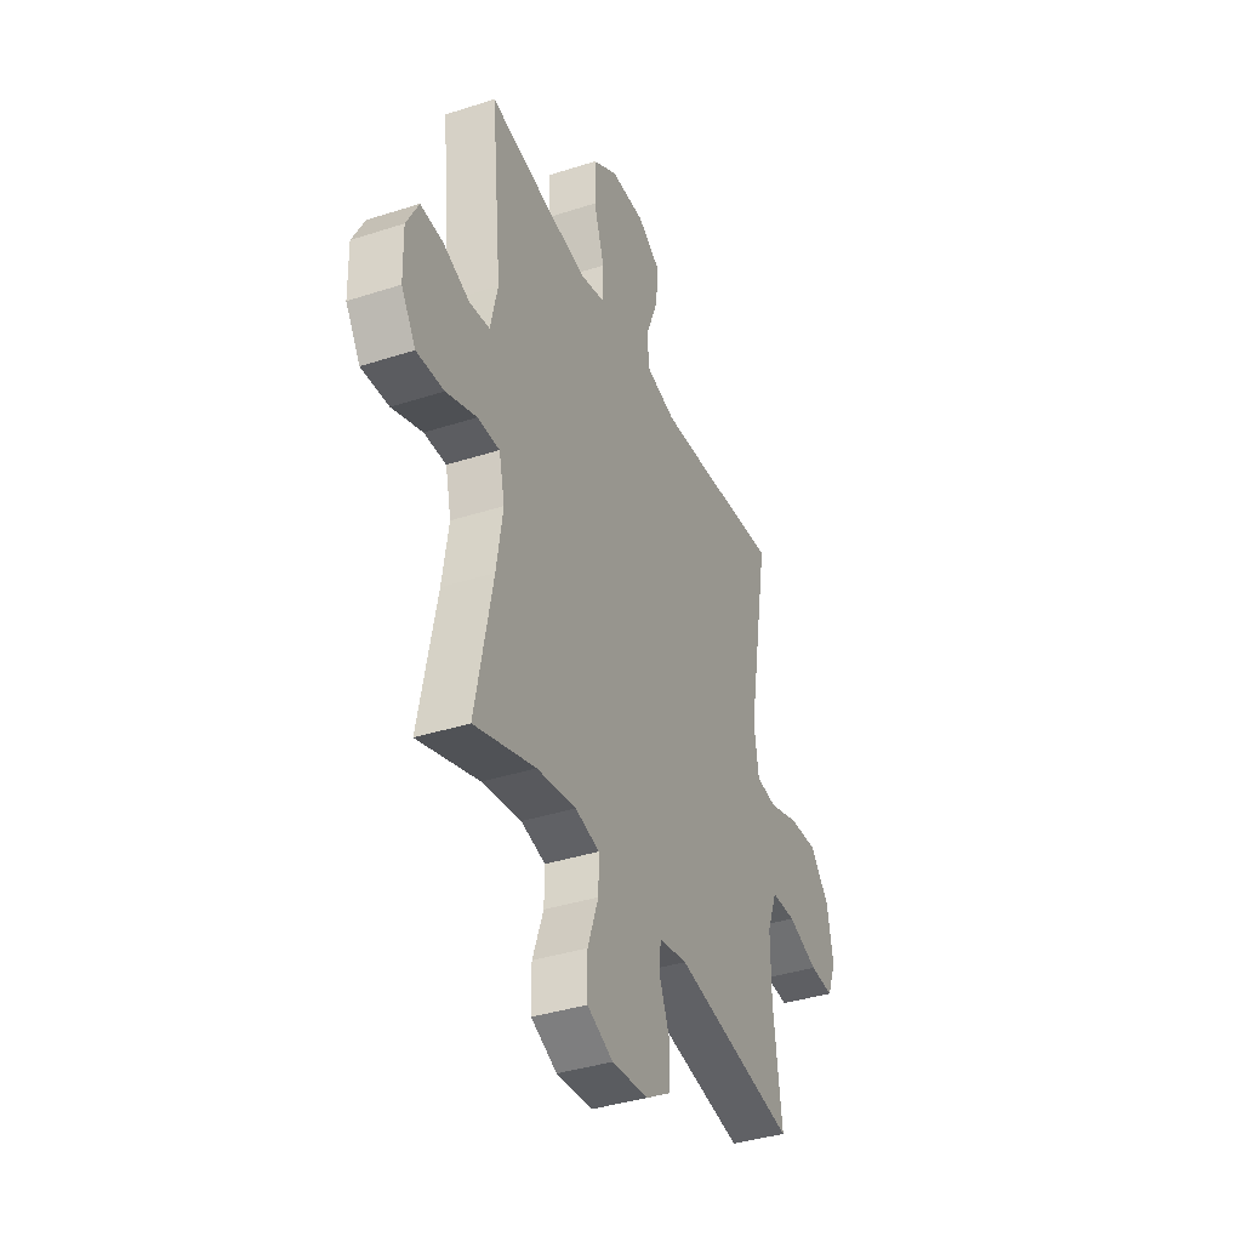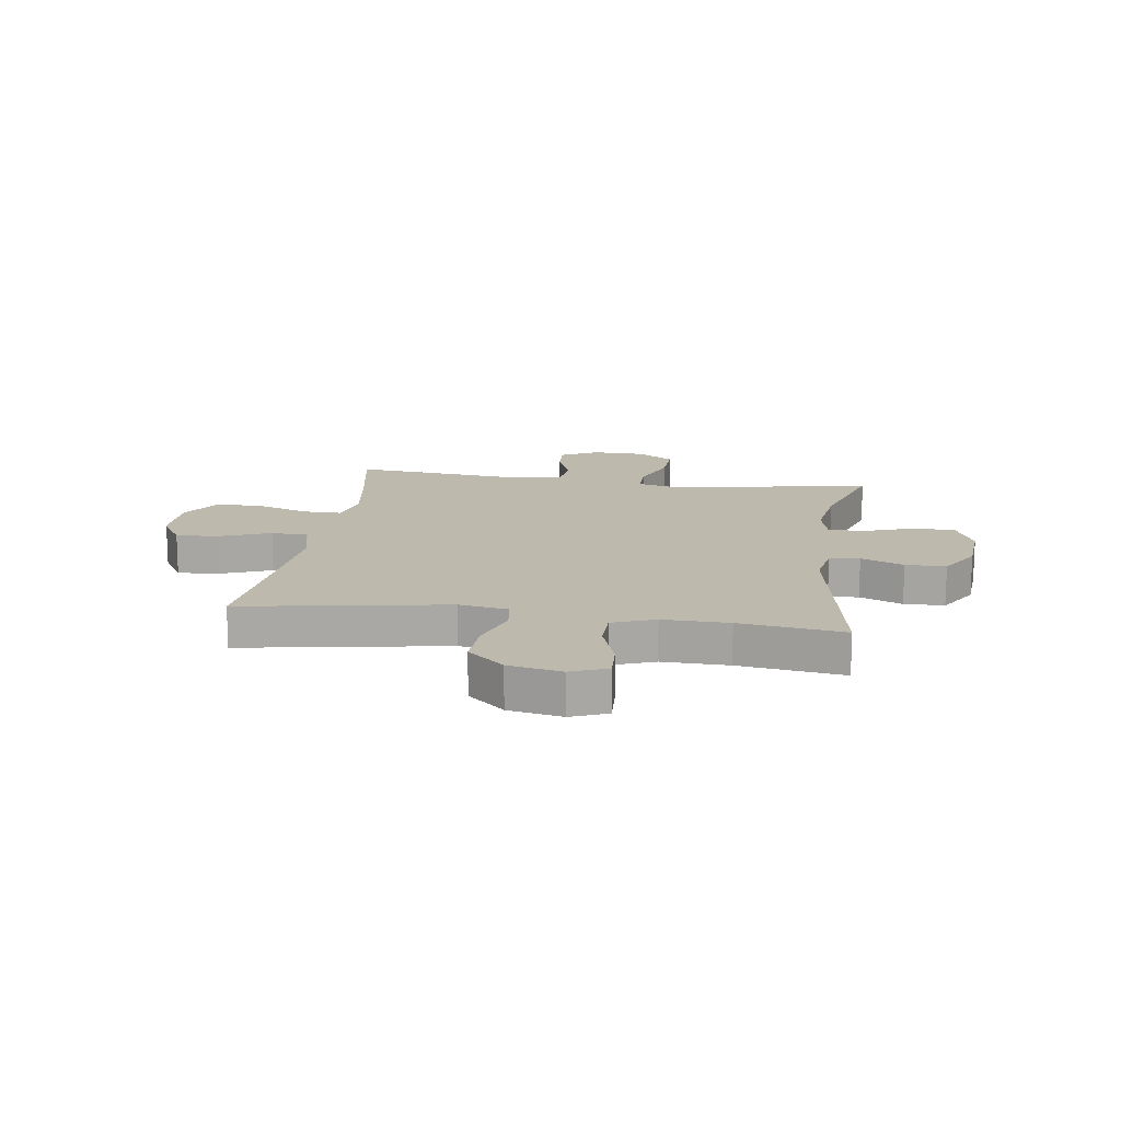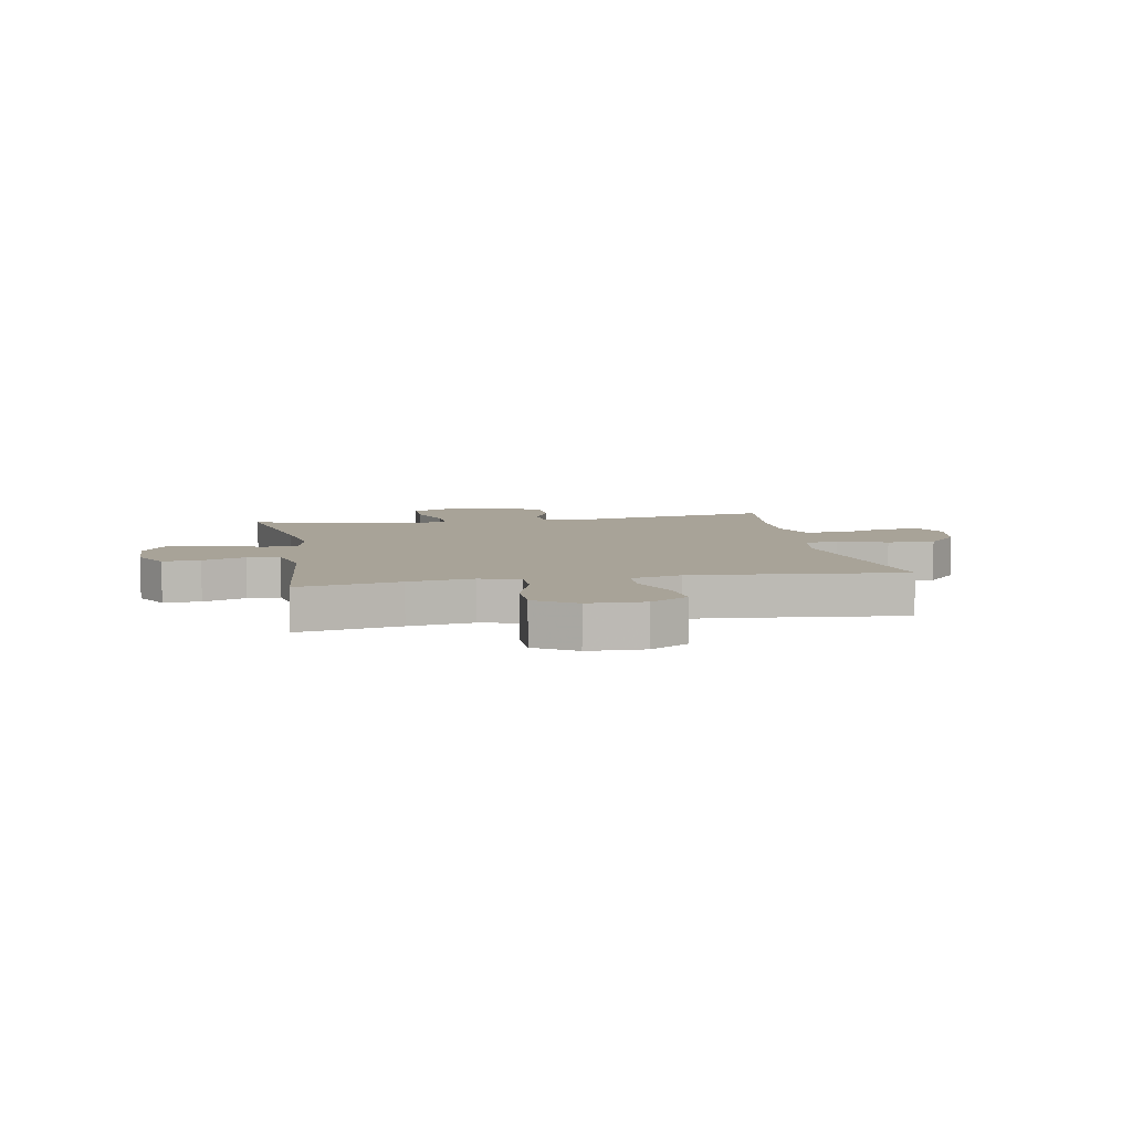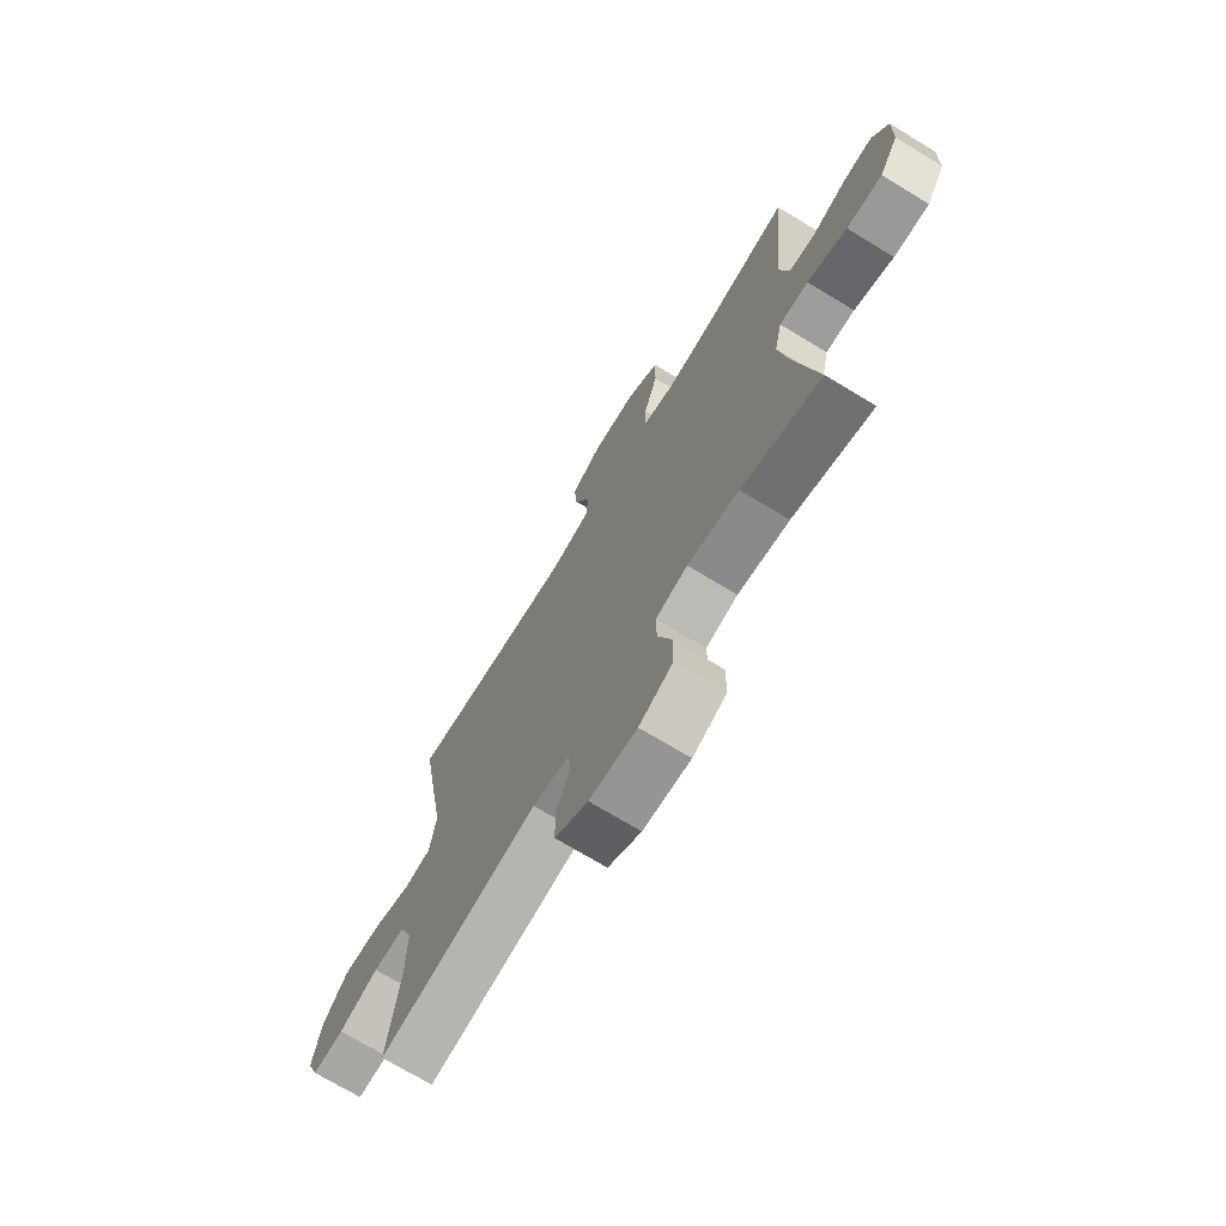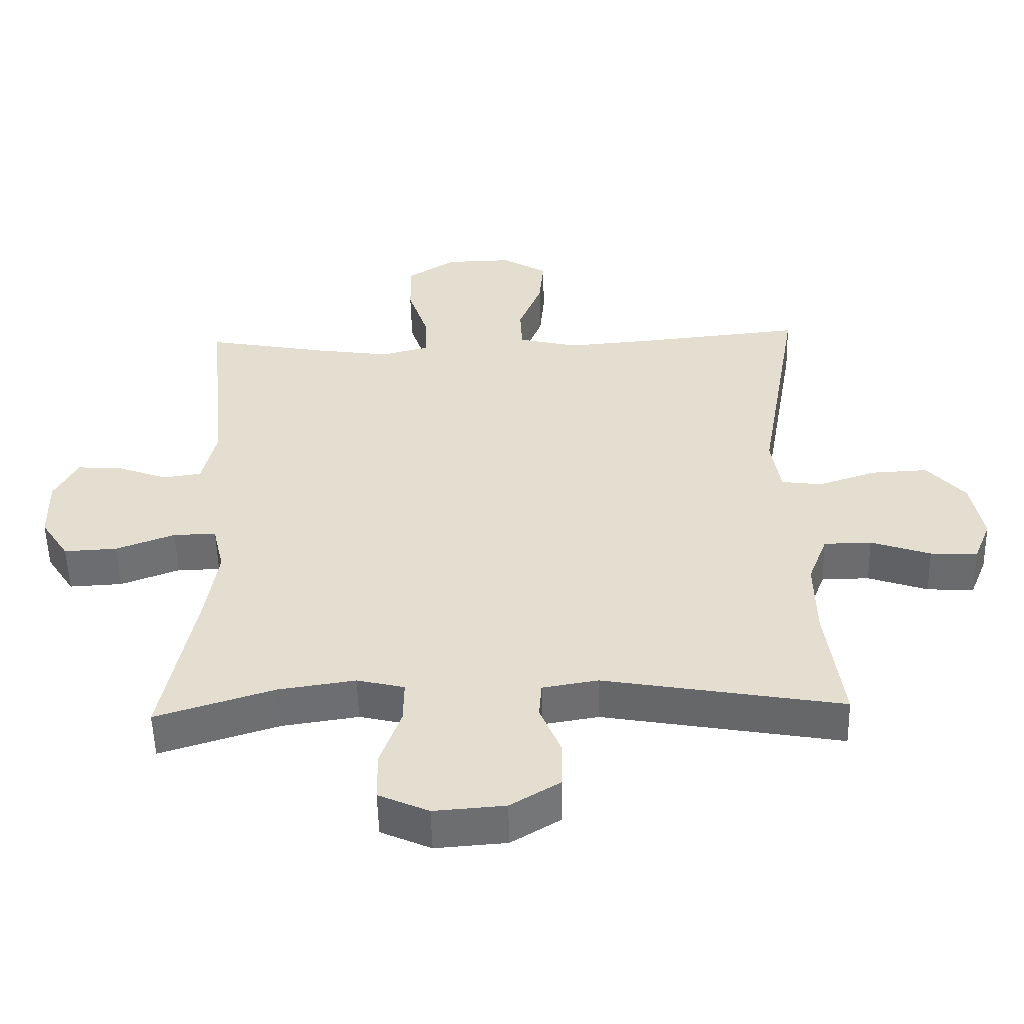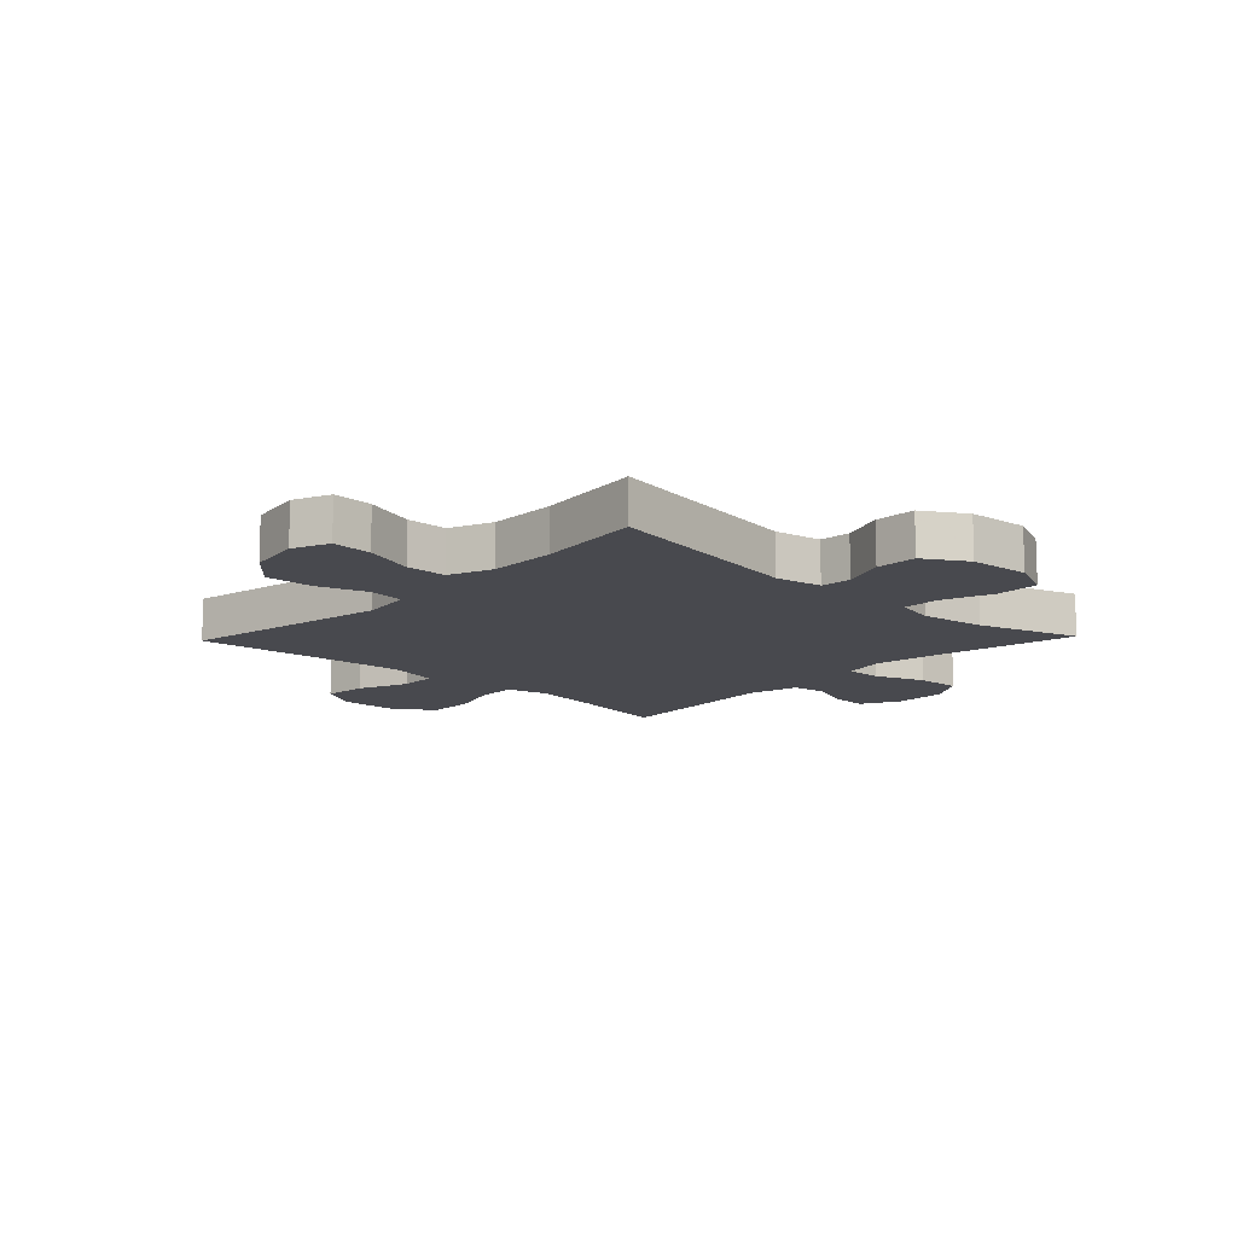
<metadata>
{"format":"obj","ext":"obj","renderer":"f3d","projection":"perspective","resolution":1024,"background":"white","views":[{"elev":-38.1,"azim":-67.7,"up":"+Z"},{"elev":15.2,"azim":98.3,"up":"+Y"},{"elev":6.9,"azim":-10.4,"up":"+Y"},{"elev":-71.5,"azim":-121.3,"up":"+Z"},{"elev":-53.7,"azim":1.4,"up":"+Z"},{"elev":-12.7,"azim":136.4,"up":"+Y"}]}
</metadata>
<code>
v 0.5 0.07 0.5
v 0.437 0.07 0.134
v 0.451 0.07 0.046
v 0.512 0.07 0.038
v 0.599 0.07 0.067
v 0.683 0.07 0.071
v 0.74 0.07 0.006
v 0.758 0.07 -0.089
v 0.732 0.07 -0.154
v 0.662 0.07 -0.15
v 0.573 0.07 -0.119
v 0.502 0.07 -0.12
v 0.473 0.07 -0.196
v 0.475 0.07 -0.314
v 0.5 0.07 -0.5
v 0.143 0.07 -0.437
v 0.06 0.07 -0.451
v 0.056 0.07 -0.505
v 0.087 0.07 -0.581
v 0.086 0.07 -0.653
v 0.012 0.07 -0.698
v -0.094 0.07 -0.706
v -0.169 0.07 -0.672
v -0.17 0.07 -0.597
v -0.139 0.07 -0.509
v -0.138 0.07 -0.444
v -0.209 0.07 -0.427
v -0.323 0.07 -0.444
v -0.5 0.07 -0.5
v -0.451 0.07 -0.252
v -0.433 0.07 -0.137
v -0.45 0.07 -0.063
v -0.514 0.07 -0.064
v -0.602 0.07 -0.097
v -0.681 0.07 -0.101
v -0.723 0.07 -0.036
v -0.725 0.07 0.06
v -0.69 0.07 0.126
v -0.624 0.07 0.122
v -0.548 0.07 0.093
v -0.49 0.07 0.101
v -0.469 0.07 0.192
v -0.5 0.07 0.5
v -0.319 0.07 0.466
v -0.205 0.07 0.449
v -0.133 0.07 0.467
v -0.134 0.07 0.535
v -0.165 0.07 0.628
v -0.166 0.07 0.712
v -0.094 0.07 0.758
v 0.006 0.07 0.76
v 0.074 0.07 0.719
v 0.067 0.07 0.642
v 0.032 0.07 0.553
v 0.035 0.07 0.487
v 0.124 0.07 0.465
v 0.26 0.07 0.476
v 0.5 0 0.5
v 0.437 0 0.134
v 0.451 0 0.046
v 0.512 0 0.038
v 0.599 0 0.067
v 0.683 0 0.071
v 0.74 0 0.006
v 0.758 0 -0.089
v 0.732 0 -0.154
v 0.662 0 -0.15
v 0.573 0 -0.119
v 0.502 0 -0.12
v 0.473 0 -0.196
v 0.475 0 -0.314
v 0.5 0 -0.5
v 0.143 0 -0.437
v 0.06 0 -0.451
v 0.056 0 -0.505
v 0.087 0 -0.581
v 0.086 0 -0.653
v 0.012 0 -0.698
v -0.094 0 -0.706
v -0.169 0 -0.672
v -0.17 0 -0.597
v -0.139 0 -0.509
v -0.138 0 -0.444
v -0.209 0 -0.427
v -0.323 0 -0.444
v -0.5 0 -0.5
v -0.451 0 -0.252
v -0.433 0 -0.137
v -0.45 0 -0.063
v -0.514 0 -0.064
v -0.602 0 -0.097
v -0.681 0 -0.101
v -0.723 0 -0.036
v -0.725 0 0.06
v -0.69 0 0.126
v -0.624 0 0.122
v -0.548 0 0.093
v -0.49 0 0.101
v -0.469 0 0.192
v -0.5 0 0.5
v -0.319 0 0.466
v -0.205 0 0.449
v -0.133 0 0.467
v -0.134 0 0.535
v -0.165 0 0.628
v -0.166 0 0.712
v -0.094 0 0.758
v 0.006 0 0.76
v 0.074 0 0.719
v 0.067 0 0.642
v 0.032 0 0.553
v 0.035 0 0.487
v 0.124 0 0.465
v 0.26 0 0.476
f 52 53 54
f 51 52 54
f 50 51 54
f 49 50 54
f 48 49 54
f 47 48 54
f 46 47 54 55
f 45 46 55 56
f 42 43 44
f 41 42 44 45
f 38 39 40
f 37 38 40
f 36 37 40
f 35 36 40
f 34 35 40
f 33 34 40
f 32 33 40 41
f 28 29 30
f 27 28 30 31
f 26 27 31 32
f 23 24 25
f 22 23 25
f 21 22 25
f 20 21 25
f 19 20 25
f 18 19 25
f 17 18 25 26
f 41 45 56
f 32 41 56
f 26 32 56
f 17 26 56
f 16 17 56
f 9 10 11
f 8 9 11
f 7 8 11
f 6 7 11
f 5 6 11
f 4 5 11
f 3 4 11 12
f 57 1 2
f 57 2 3
f 16 56 57
f 15 16 57
f 14 15 57
f 13 14 57 3
f 3 12 13
f 111 110 109
f 111 109 108
f 111 108 107
f 111 107 106
f 111 106 105
f 111 105 104
f 112 111 104 103
f 113 112 103 102
f 101 100 99
f 102 101 99 98
f 97 96 95
f 97 95 94
f 97 94 93
f 97 93 92
f 97 92 91
f 97 91 90
f 98 97 90 89
f 87 86 85
f 88 87 85 84
f 89 88 84 83
f 82 81 80
f 82 80 79
f 82 79 78
f 82 78 77
f 82 77 76
f 82 76 75
f 83 82 75 74
f 113 102 98
f 113 98 89
f 113 89 83
f 113 83 74
f 113 74 73
f 68 67 66
f 68 66 65
f 68 65 64
f 68 64 63
f 68 63 62
f 68 62 61
f 69 68 61 60
f 59 58 114
f 60 59 114
f 114 113 73
f 114 73 72
f 114 72 71
f 60 114 71 70
f 70 69 60
f 1 58 59 2
f 2 59 60 3
f 3 60 61 4
f 4 61 62 5
f 5 62 63 6
f 6 63 64 7
f 7 64 65 8
f 8 65 66 9
f 9 66 67 10
f 10 67 68 11
f 11 68 69 12
f 12 69 70 13
f 13 70 71 14
f 14 71 72 15
f 15 72 73 16
f 16 73 74 17
f 17 74 75 18
f 18 75 76 19
f 19 76 77 20
f 20 77 78 21
f 21 78 79 22
f 22 79 80 23
f 23 80 81 24
f 24 81 82 25
f 25 82 83 26
f 26 83 84 27
f 27 84 85 28
f 28 85 86 29
f 29 86 87 30
f 30 87 88 31
f 31 88 89 32
f 32 89 90 33
f 33 90 91 34
f 34 91 92 35
f 35 92 93 36
f 36 93 94 37
f 37 94 95 38
f 38 95 96 39
f 39 96 97 40
f 40 97 98 41
f 41 98 99 42
f 42 99 100 43
f 43 100 101 44
f 44 101 102 45
f 45 102 103 46
f 46 103 104 47
f 47 104 105 48
f 48 105 106 49
f 49 106 107 50
f 50 107 108 51
f 51 108 109 52
f 52 109 110 53
f 53 110 111 54
f 54 111 112 55
f 55 112 113 56
f 56 113 114 57
f 57 114 58 1

</code>
